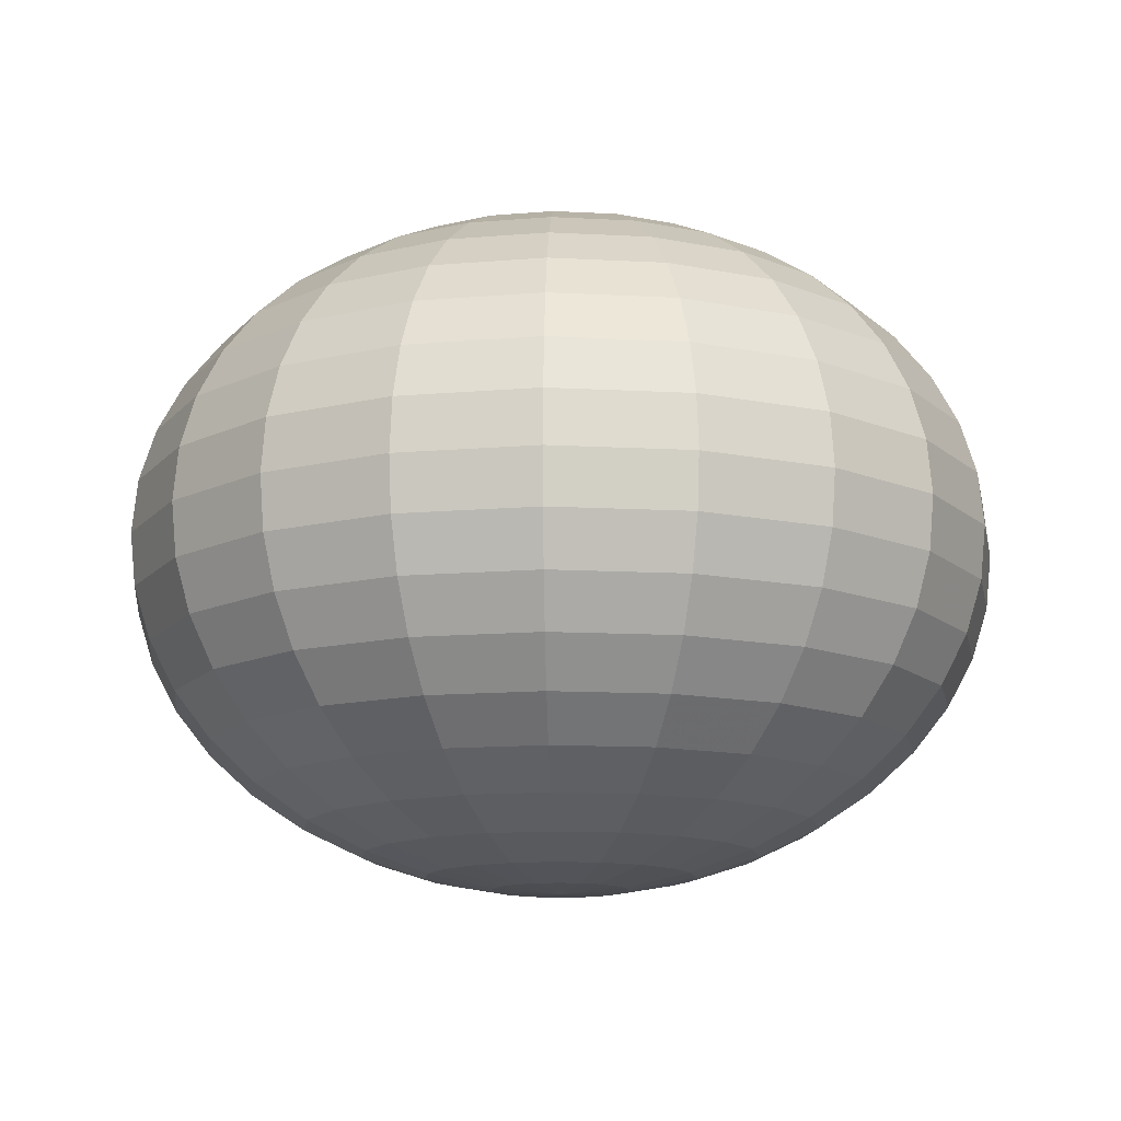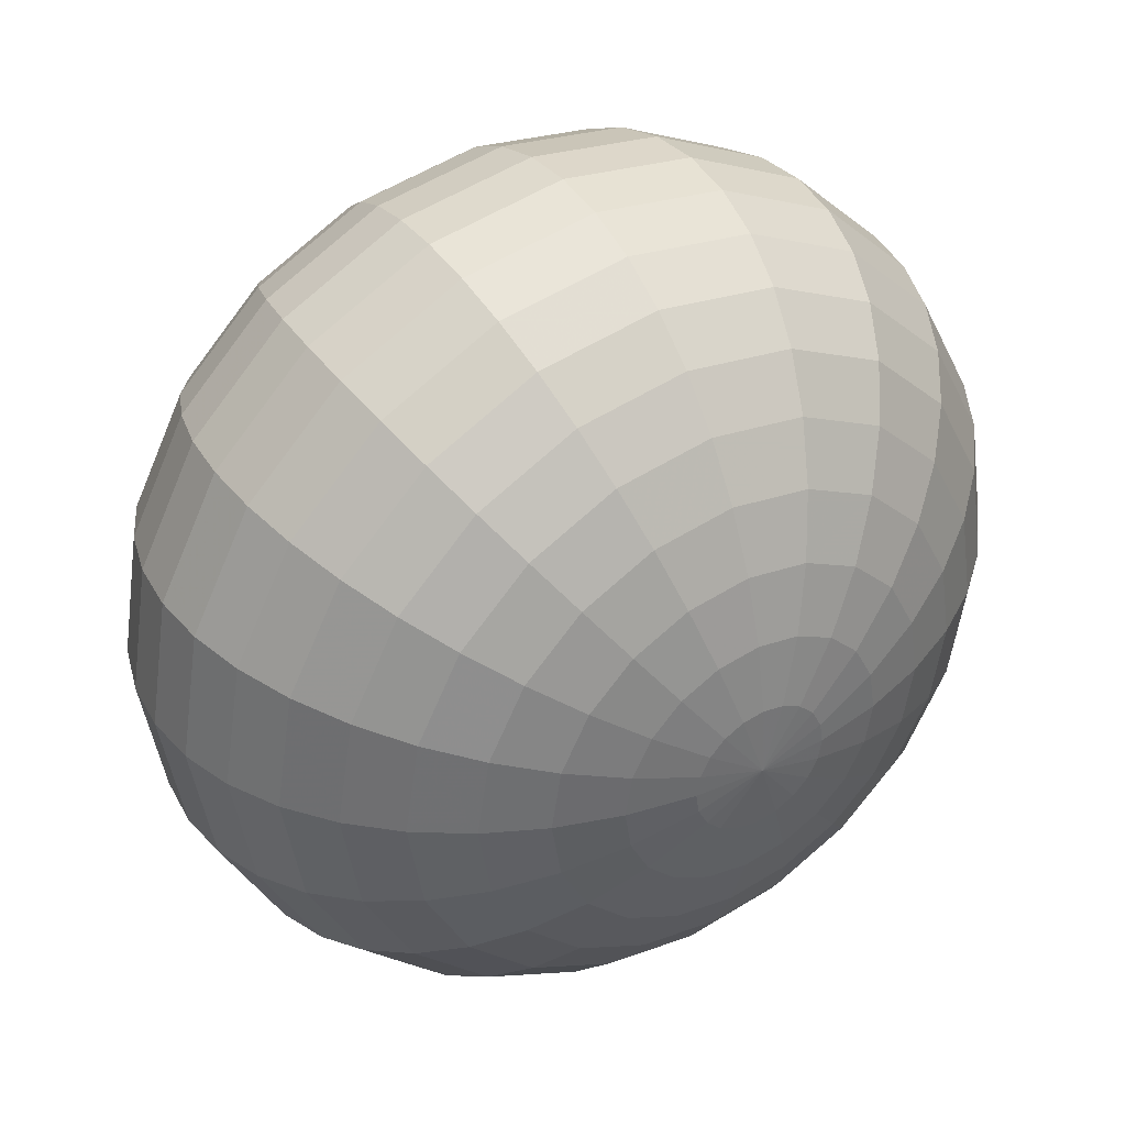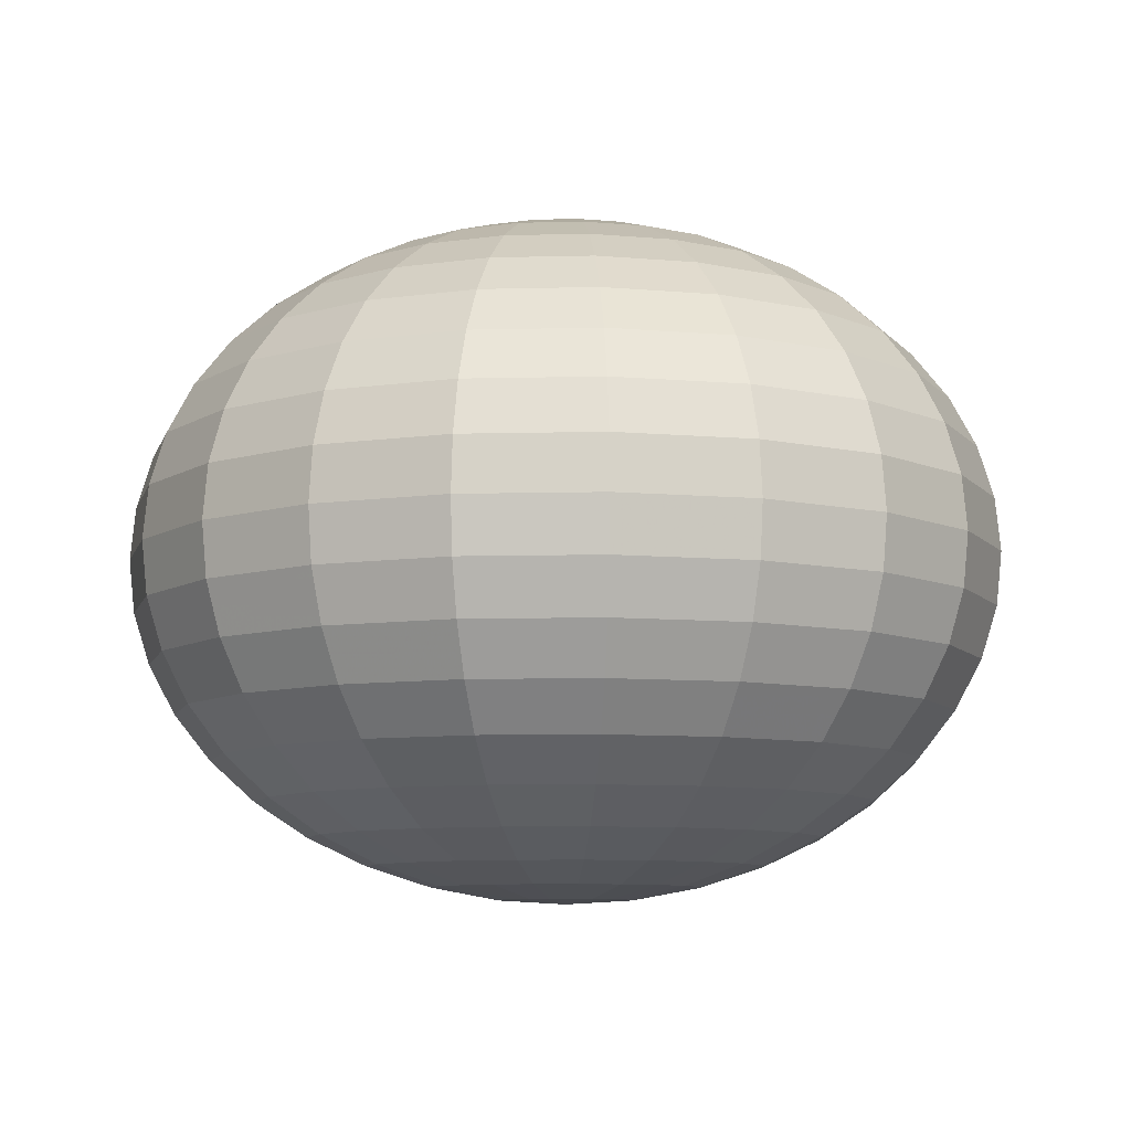
<metadata>
{"format":"obj","ext":"obj","renderer":"f3d","projection":"perspective","resolution":1024,"background":"white","views":[{"elev":-13.2,"azim":-124.0,"up":"+Y"},{"elev":39.8,"azim":-31.6,"up":"+Z"},{"elev":-8.3,"azim":-77.0,"up":"+Y"}]}
</metadata>
<code>
v 0.1714 3.173 -0.0557
v 0.1458 3.173 -0.1059
v 0.1059 3.173 -0.1458
v 0.0557 3.173 -0.1714
v 0 3.173 -0.1802
v -0.0557 3.173 -0.1714
v -0.1059 3.173 -0.1458
v -0.1458 3.173 -0.1059
v -0.1714 3.173 -0.0557
v -0.1802 3.173 0
v -0.1714 3.173 0.0557
v -0.1458 3.173 0.1059
v -0.1059 3.173 0.1458
v -0.0557 3.173 0.1714
v -0 3.173 0.1802
v 0.0557 3.173 0.1714
v 0.1059 3.173 0.1458
v 0.1458 3.173 0.1059
v 0.1714 3.173 0.0557
v 0.1802 3.173 0
v 0.3386 3.206 -0.11
v 0.2881 3.206 -0.2093
v 0.2093 3.206 -0.2881
v 0.11 3.206 -0.3386
v 0 3.206 -0.3561
v -0.11 3.206 -0.3386
v -0.2093 3.206 -0.2881
v -0.2881 3.206 -0.2093
v -0.3386 3.206 -0.11
v -0.3561 3.206 0
v -0.3386 3.206 0.11
v -0.2881 3.206 0.2093
v -0.2093 3.206 0.2881
v -0.11 3.206 0.3386
v -0 3.206 0.3561
v 0.11 3.206 0.3386
v 0.2093 3.206 0.2881
v 0.2881 3.206 0.2093
v 0.3386 3.206 0.11
v 0.3561 3.206 0
v 0.4975 3.26 -0.1616
v 0.4232 3.26 -0.3075
v 0.3075 3.26 -0.4232
v 0.1616 3.26 -0.4975
v 0 3.26 -0.5231
v -0.1616 3.26 -0.4975
v -0.3075 3.26 -0.4232
v -0.4232 3.26 -0.3075
v -0.4975 3.26 -0.1616
v -0.5231 3.26 0
v -0.4975 3.26 0.1616
v -0.4232 3.26 0.3075
v -0.3075 3.26 0.4232
v -0.1616 3.26 0.4975
v -0 3.26 0.5231
v 0.1616 3.26 0.4975
v 0.3075 3.26 0.4232
v 0.4232 3.26 0.3075
v 0.4975 3.26 0.1616
v 0.5231 3.26 0
v 0.6441 3.333 -0.2093
v 0.5479 3.333 -0.3981
v 0.3981 3.333 -0.5479
v 0.2093 3.333 -0.6441
v 0 3.333 -0.6773
v -0.2093 3.333 -0.6441
v -0.3981 3.333 -0.5479
v -0.5479 3.333 -0.3981
v -0.6441 3.333 -0.2093
v -0.6773 3.333 0
v -0.6441 3.333 0.2093
v -0.5479 3.333 0.3981
v -0.3981 3.333 0.5479
v -0.2093 3.333 0.6441
v -0 3.333 0.6773
v 0.2093 3.333 0.6441
v 0.3981 3.333 0.5479
v 0.5479 3.333 0.3981
v 0.6441 3.333 0.2093
v 0.6773 3.333 0
v 0.7749 3.425 -0.2518
v 0.6592 3.425 -0.4789
v 0.4789 3.425 -0.6592
v 0.2518 3.425 -0.7749
v 0 3.425 -0.8148
v -0.2518 3.425 -0.7749
v -0.4789 3.425 -0.6592
v -0.6592 3.425 -0.4789
v -0.7749 3.425 -0.2518
v -0.8148 3.425 0
v -0.7749 3.425 0.2518
v -0.6592 3.425 0.4789
v -0.4789 3.425 0.6592
v -0.2518 3.425 0.7749
v -0 3.425 0.8148
v 0.2518 3.425 0.7749
v 0.4789 3.425 0.6592
v 0.6592 3.425 0.4789
v 0.7749 3.425 0.2518
v 0.8148 3.425 0
v 0.8866 3.532 -0.2881
v 0.7542 3.532 -0.5479
v 0.5479 3.532 -0.7542
v 0.2881 3.532 -0.8866
v 0 3.532 -0.9322
v -0.2881 3.532 -0.8866
v -0.5479 3.532 -0.7542
v -0.7542 3.532 -0.5479
v -0.8866 3.532 -0.2881
v -0.9322 3.532 0
v -0.8866 3.532 0.2881
v -0.7542 3.532 0.5479
v -0.5479 3.532 0.7542
v -0.2881 3.532 0.8866
v -0 3.532 0.9322
v 0.2881 3.532 0.8866
v 0.5479 3.532 0.7542
v 0.7542 3.532 0.5479
v 0.8866 3.532 0.2881
v 0.9322 3.532 0
v 0.9764 3.652 -0.3173
v 0.8306 3.652 -0.6035
v 0.6035 3.652 -0.8306
v 0.3173 3.652 -0.9764
v 0 3.652 -1.027
v -0.3173 3.652 -0.9764
v -0.6035 3.652 -0.8306
v -0.8306 3.652 -0.6035
v -0.9764 3.652 -0.3173
v -1.027 3.652 0
v -0.9764 3.652 0.3173
v -0.8306 3.652 0.6035
v -0.6035 3.652 0.8306
v -0.3173 3.652 0.9764
v -0 3.652 1.027
v 0.3173 3.652 0.9764
v 0.6035 3.652 0.8306
v 0.8306 3.652 0.6035
v 0.9764 3.652 0.3173
v 1.027 3.652 0
v 1.042 3.783 -0.3386
v 0.8866 3.783 -0.6441
v 0.6441 3.783 -0.8866
v 0.3386 3.783 -1.042
v 0 3.783 -1.096
v -0.3386 3.783 -1.042
v -0.6441 3.783 -0.8866
v -0.8866 3.783 -0.6441
v -1.042 3.783 -0.3386
v -1.096 3.783 0
v -1.042 3.783 0.3386
v -0.8866 3.783 0.6441
v -0.6441 3.783 0.8866
v -0.3386 3.783 1.042
v -0 3.783 1.096
v 0.3386 3.783 1.042
v 0.6441 3.783 0.8866
v 0.8866 3.783 0.6441
v 1.042 3.783 0.3386
v 1.096 3.783 0
v 1.082 3.92 -0.3517
v 0.9207 3.92 -0.6689
v 0.6689 3.92 -0.9207
v 0.3517 3.92 -1.082
v 0 3.92 -1.138
v -0.3517 3.92 -1.082
v -0.6689 3.92 -0.9207
v -0.9207 3.92 -0.6689
v -1.082 3.92 -0.3517
v -1.138 3.92 0
v -1.082 3.92 0.3517
v -0.9207 3.92 0.6689
v -0.6689 3.92 0.9207
v -0.3517 3.92 1.082
v -0 3.92 1.138
v 0.3517 3.92 1.082
v 0.6689 3.92 0.9207
v 0.9207 3.92 0.6689
v 1.082 3.92 0.3517
v 1.138 3.92 0
v 1.096 4.06 -0.3561
v 0.9322 4.06 -0.6773
v 0.6773 4.06 -0.9322
v 0.3561 4.06 -1.096
v 0 4.06 -1.152
v -0.3561 4.06 -1.096
v -0.6773 4.06 -0.9322
v -0.9322 4.06 -0.6773
v -1.096 4.06 -0.3561
v -1.152 4.06 0
v -1.096 4.06 0.3561
v -0.9322 4.06 0.6773
v -0.6773 4.06 0.9322
v -0.3561 4.06 1.096
v -0 4.06 1.152
v 0.3561 4.06 1.096
v 0.6773 4.06 0.9322
v 0.9322 4.06 0.6773
v 1.096 4.06 0.3561
v 1.152 4.06 0
v 1.082 4.201 -0.3517
v 0.9207 4.201 -0.6689
v 0.6689 4.201 -0.9207
v 0.3517 4.201 -1.082
v 0 4.201 -1.138
v -0.3517 4.201 -1.082
v -0.6689 4.201 -0.9207
v -0.9207 4.201 -0.6689
v -1.082 4.201 -0.3517
v -1.138 4.201 0
v -1.082 4.201 0.3517
v -0.9207 4.201 0.6689
v -0.6689 4.201 0.9207
v -0.3517 4.201 1.082
v -0 4.201 1.138
v 0.3517 4.201 1.082
v 0.6689 4.201 0.9207
v 0.9207 4.201 0.6689
v 1.082 4.201 0.3517
v 1.138 4.201 0
v 1.042 4.338 -0.3386
v 0.8866 4.338 -0.6441
v 0.6441 4.338 -0.8866
v 0.3386 4.338 -1.042
v 0 4.338 -1.096
v -0.3386 4.338 -1.042
v -0.6441 4.338 -0.8866
v -0.8866 4.338 -0.6441
v -1.042 4.338 -0.3386
v -1.096 4.338 0
v -1.042 4.338 0.3386
v -0.8866 4.338 0.6441
v -0.6441 4.338 0.8866
v -0.3386 4.338 1.042
v -0 4.338 1.096
v 0.3386 4.338 1.042
v 0.6441 4.338 0.8866
v 0.8866 4.338 0.6441
v 1.042 4.338 0.3386
v 1.096 4.338 0
v 0.9764 4.468 -0.3173
v 0.8306 4.468 -0.6035
v 0.6035 4.468 -0.8306
v 0.3173 4.468 -0.9764
v 0 4.468 -1.027
v -0.3173 4.468 -0.9764
v -0.6035 4.468 -0.8306
v -0.8306 4.468 -0.6035
v -0.9764 4.468 -0.3173
v -1.027 4.468 0
v -0.9764 4.468 0.3173
v -0.8306 4.468 0.6035
v -0.6035 4.468 0.8306
v -0.3173 4.468 0.9764
v -0 4.468 1.027
v 0.3173 4.468 0.9764
v 0.6035 4.468 0.8306
v 0.8306 4.468 0.6035
v 0.9764 4.468 0.3173
v 1.027 4.468 0
v 0.8866 4.588 -0.2881
v 0.7542 4.588 -0.5479
v 0.5479 4.588 -0.7542
v 0.2881 4.588 -0.8866
v 0 4.588 -0.9322
v -0.2881 4.588 -0.8866
v -0.5479 4.588 -0.7542
v -0.7542 4.588 -0.5479
v -0.8866 4.588 -0.2881
v -0.9322 4.588 0
v -0.8866 4.588 0.2881
v -0.7542 4.588 0.5479
v -0.5479 4.588 0.7542
v -0.2881 4.588 0.8866
v -0 4.588 0.9322
v 0.2881 4.588 0.8866
v 0.5479 4.588 0.7542
v 0.7542 4.588 0.5479
v 0.8866 4.588 0.2881
v 0.9322 4.588 0
v 0.7749 4.696 -0.2518
v 0.6592 4.696 -0.4789
v 0.4789 4.696 -0.6592
v 0.2518 4.696 -0.7749
v 0 4.696 -0.8148
v -0.2518 4.696 -0.7749
v -0.4789 4.696 -0.6592
v -0.6592 4.696 -0.4789
v -0.7749 4.696 -0.2518
v -0.8148 4.696 0
v -0.7749 4.696 0.2518
v -0.6592 4.696 0.4789
v -0.4789 4.696 0.6592
v -0.2518 4.696 0.7749
v -0 4.696 0.8148
v 0.2518 4.696 0.7749
v 0.4789 4.696 0.6592
v 0.6592 4.696 0.4789
v 0.7749 4.696 0.2518
v 0.8148 4.696 0
v 0.6441 4.787 -0.2093
v 0.5479 4.787 -0.3981
v 0.3981 4.787 -0.5479
v 0.2093 4.787 -0.6441
v 0 4.787 -0.6773
v -0.2093 4.787 -0.6441
v -0.3981 4.787 -0.5479
v -0.5479 4.787 -0.3981
v -0.6441 4.787 -0.2093
v -0.6773 4.787 0
v -0.6441 4.787 0.2093
v -0.5479 4.787 0.3981
v -0.3981 4.787 0.5479
v -0.2093 4.787 0.6441
v -0 4.787 0.6773
v 0.2093 4.787 0.6441
v 0.3981 4.787 0.5479
v 0.5479 4.787 0.3981
v 0.6441 4.787 0.2093
v 0.6773 4.787 0
v 0.4975 4.861 -0.1616
v 0.4232 4.861 -0.3075
v 0.3075 4.861 -0.4232
v 0.1616 4.861 -0.4975
v 0 4.861 -0.5231
v -0.1616 4.861 -0.4975
v -0.3075 4.861 -0.4232
v -0.4232 4.861 -0.3075
v -0.4975 4.861 -0.1616
v -0.5231 4.861 0
v -0.4975 4.861 0.1616
v -0.4232 4.861 0.3075
v -0.3075 4.861 0.4232
v -0.1616 4.861 0.4975
v -0 4.861 0.5231
v 0.1616 4.861 0.4975
v 0.3075 4.861 0.4232
v 0.4232 4.861 0.3075
v 0.4975 4.861 0.1616
v 0.5231 4.861 0
v 0.3386 4.915 -0.11
v 0.2881 4.915 -0.2093
v 0.2093 4.915 -0.2881
v 0.11 4.915 -0.3386
v 0 4.915 -0.3561
v -0.11 4.915 -0.3386
v -0.2093 4.915 -0.2881
v -0.2881 4.915 -0.2093
v -0.3386 4.915 -0.11
v -0.3561 4.915 0
v -0.3386 4.915 0.11
v -0.2881 4.915 0.2093
v -0.2093 4.915 0.2881
v -0.11 4.915 0.3386
v -0 4.915 0.3561
v 0.11 4.915 0.3386
v 0.2093 4.915 0.2881
v 0.2881 4.915 0.2093
v 0.3386 4.915 0.11
v 0.3561 4.915 0
v 0.1714 4.948 -0.0557
v 0.1458 4.948 -0.1059
v 0.1059 4.948 -0.1458
v 0.0557 4.948 -0.1714
v 0 4.948 -0.1802
v -0.0557 4.948 -0.1714
v -0.1059 4.948 -0.1458
v -0.1458 4.948 -0.1059
v -0.1714 4.948 -0.0557
v -0.1802 4.948 0
v -0.1714 4.948 0.0557
v -0.1458 4.948 0.1059
v -0.1059 4.948 0.1458
v -0.0557 4.948 0.1714
v -0 4.948 0.1802
v 0.0557 4.948 0.1714
v 0.1059 4.948 0.1458
v 0.1458 4.948 0.1059
v 0.1714 4.948 0.0557
v 0.1802 4.948 0
v 0 3.162 0
v 0 4.959 0
f 1 2 22 21
f 2 3 23 22
f 3 4 24 23
f 4 5 25 24
f 5 6 26 25
f 6 7 27 26
f 7 8 28 27
f 8 9 29 28
f 9 10 30 29
f 10 11 31 30
f 11 12 32 31
f 12 13 33 32
f 13 14 34 33
f 14 15 35 34
f 15 16 36 35
f 16 17 37 36
f 17 18 38 37
f 18 19 39 38
f 19 20 40 39
f 20 1 21 40
f 21 22 42 41
f 22 23 43 42
f 23 24 44 43
f 24 25 45 44
f 25 26 46 45
f 26 27 47 46
f 27 28 48 47
f 28 29 49 48
f 29 30 50 49
f 30 31 51 50
f 31 32 52 51
f 32 33 53 52
f 33 34 54 53
f 34 35 55 54
f 35 36 56 55
f 36 37 57 56
f 37 38 58 57
f 38 39 59 58
f 39 40 60 59
f 40 21 41 60
f 41 42 62 61
f 42 43 63 62
f 43 44 64 63
f 44 45 65 64
f 45 46 66 65
f 46 47 67 66
f 47 48 68 67
f 48 49 69 68
f 49 50 70 69
f 50 51 71 70
f 51 52 72 71
f 52 53 73 72
f 53 54 74 73
f 54 55 75 74
f 55 56 76 75
f 56 57 77 76
f 57 58 78 77
f 58 59 79 78
f 59 60 80 79
f 60 41 61 80
f 61 62 82 81
f 62 63 83 82
f 63 64 84 83
f 64 65 85 84
f 65 66 86 85
f 66 67 87 86
f 67 68 88 87
f 68 69 89 88
f 69 70 90 89
f 70 71 91 90
f 71 72 92 91
f 72 73 93 92
f 73 74 94 93
f 74 75 95 94
f 75 76 96 95
f 76 77 97 96
f 77 78 98 97
f 78 79 99 98
f 79 80 100 99
f 80 61 81 100
f 81 82 102 101
f 82 83 103 102
f 83 84 104 103
f 84 85 105 104
f 85 86 106 105
f 86 87 107 106
f 87 88 108 107
f 88 89 109 108
f 89 90 110 109
f 90 91 111 110
f 91 92 112 111
f 92 93 113 112
f 93 94 114 113
f 94 95 115 114
f 95 96 116 115
f 96 97 117 116
f 97 98 118 117
f 98 99 119 118
f 99 100 120 119
f 100 81 101 120
f 101 102 122 121
f 102 103 123 122
f 103 104 124 123
f 104 105 125 124
f 105 106 126 125
f 106 107 127 126
f 107 108 128 127
f 108 109 129 128
f 109 110 130 129
f 110 111 131 130
f 111 112 132 131
f 112 113 133 132
f 113 114 134 133
f 114 115 135 134
f 115 116 136 135
f 116 117 137 136
f 117 118 138 137
f 118 119 139 138
f 119 120 140 139
f 120 101 121 140
f 121 122 142 141
f 122 123 143 142
f 123 124 144 143
f 124 125 145 144
f 125 126 146 145
f 126 127 147 146
f 127 128 148 147
f 128 129 149 148
f 129 130 150 149
f 130 131 151 150
f 131 132 152 151
f 132 133 153 152
f 133 134 154 153
f 134 135 155 154
f 135 136 156 155
f 136 137 157 156
f 137 138 158 157
f 138 139 159 158
f 139 140 160 159
f 140 121 141 160
f 141 142 162 161
f 142 143 163 162
f 143 144 164 163
f 144 145 165 164
f 145 146 166 165
f 146 147 167 166
f 147 148 168 167
f 148 149 169 168
f 149 150 170 169
f 150 151 171 170
f 151 152 172 171
f 152 153 173 172
f 153 154 174 173
f 154 155 175 174
f 155 156 176 175
f 156 157 177 176
f 157 158 178 177
f 158 159 179 178
f 159 160 180 179
f 160 141 161 180
f 161 162 182 181
f 162 163 183 182
f 163 164 184 183
f 164 165 185 184
f 165 166 186 185
f 166 167 187 186
f 167 168 188 187
f 168 169 189 188
f 169 170 190 189
f 170 171 191 190
f 171 172 192 191
f 172 173 193 192
f 173 174 194 193
f 174 175 195 194
f 175 176 196 195
f 176 177 197 196
f 177 178 198 197
f 178 179 199 198
f 179 180 200 199
f 180 161 181 200
f 181 182 202 201
f 182 183 203 202
f 183 184 204 203
f 184 185 205 204
f 185 186 206 205
f 186 187 207 206
f 187 188 208 207
f 188 189 209 208
f 189 190 210 209
f 190 191 211 210
f 191 192 212 211
f 192 193 213 212
f 193 194 214 213
f 194 195 215 214
f 195 196 216 215
f 196 197 217 216
f 197 198 218 217
f 198 199 219 218
f 199 200 220 219
f 200 181 201 220
f 201 202 222 221
f 202 203 223 222
f 203 204 224 223
f 204 205 225 224
f 205 206 226 225
f 206 207 227 226
f 207 208 228 227
f 208 209 229 228
f 209 210 230 229
f 210 211 231 230
f 211 212 232 231
f 212 213 233 232
f 213 214 234 233
f 214 215 235 234
f 215 216 236 235
f 216 217 237 236
f 217 218 238 237
f 218 219 239 238
f 219 220 240 239
f 220 201 221 240
f 221 222 242 241
f 222 223 243 242
f 223 224 244 243
f 224 225 245 244
f 225 226 246 245
f 226 227 247 246
f 227 228 248 247
f 228 229 249 248
f 229 230 250 249
f 230 231 251 250
f 231 232 252 251
f 232 233 253 252
f 233 234 254 253
f 234 235 255 254
f 235 236 256 255
f 236 237 257 256
f 237 238 258 257
f 238 239 259 258
f 239 240 260 259
f 240 221 241 260
f 241 242 262 261
f 242 243 263 262
f 243 244 264 263
f 244 245 265 264
f 245 246 266 265
f 246 247 267 266
f 247 248 268 267
f 248 249 269 268
f 249 250 270 269
f 250 251 271 270
f 251 252 272 271
f 252 253 273 272
f 253 254 274 273
f 254 255 275 274
f 255 256 276 275
f 256 257 277 276
f 257 258 278 277
f 258 259 279 278
f 259 260 280 279
f 260 241 261 280
f 261 262 282 281
f 262 263 283 282
f 263 264 284 283
f 264 265 285 284
f 265 266 286 285
f 266 267 287 286
f 267 268 288 287
f 268 269 289 288
f 269 270 290 289
f 270 271 291 290
f 271 272 292 291
f 272 273 293 292
f 273 274 294 293
f 274 275 295 294
f 275 276 296 295
f 276 277 297 296
f 277 278 298 297
f 278 279 299 298
f 279 280 300 299
f 280 261 281 300
f 281 282 302 301
f 282 283 303 302
f 283 284 304 303
f 284 285 305 304
f 285 286 306 305
f 286 287 307 306
f 287 288 308 307
f 288 289 309 308
f 289 290 310 309
f 290 291 311 310
f 291 292 312 311
f 292 293 313 312
f 293 294 314 313
f 294 295 315 314
f 295 296 316 315
f 296 297 317 316
f 297 298 318 317
f 298 299 319 318
f 299 300 320 319
f 300 281 301 320
f 301 302 322 321
f 302 303 323 322
f 303 304 324 323
f 304 305 325 324
f 305 306 326 325
f 306 307 327 326
f 307 308 328 327
f 308 309 329 328
f 309 310 330 329
f 310 311 331 330
f 311 312 332 331
f 312 313 333 332
f 313 314 334 333
f 314 315 335 334
f 315 316 336 335
f 316 317 337 336
f 317 318 338 337
f 318 319 339 338
f 319 320 340 339
f 320 301 321 340
f 321 322 342 341
f 322 323 343 342
f 323 324 344 343
f 324 325 345 344
f 325 326 346 345
f 326 327 347 346
f 327 328 348 347
f 328 329 349 348
f 329 330 350 349
f 330 331 351 350
f 331 332 352 351
f 332 333 353 352
f 333 334 354 353
f 334 335 355 354
f 335 336 356 355
f 336 337 357 356
f 337 338 358 357
f 338 339 359 358
f 339 340 360 359
f 340 321 341 360
f 341 342 362 361
f 342 343 363 362
f 343 344 364 363
f 344 345 365 364
f 345 346 366 365
f 346 347 367 366
f 347 348 368 367
f 348 349 369 368
f 349 350 370 369
f 350 351 371 370
f 351 352 372 371
f 352 353 373 372
f 353 354 374 373
f 354 355 375 374
f 355 356 376 375
f 356 357 377 376
f 357 358 378 377
f 358 359 379 378
f 359 360 380 379
f 360 341 361 380
f 2 1 381
f 3 2 381
f 4 3 381
f 5 4 381
f 6 5 381
f 7 6 381
f 8 7 381
f 9 8 381
f 10 9 381
f 11 10 381
f 12 11 381
f 13 12 381
f 14 13 381
f 15 14 381
f 16 15 381
f 17 16 381
f 18 17 381
f 19 18 381
f 20 19 381
f 1 20 381
f 361 362 382
f 362 363 382
f 363 364 382
f 364 365 382
f 365 366 382
f 366 367 382
f 367 368 382
f 368 369 382
f 369 370 382
f 370 371 382
f 371 372 382
f 372 373 382
f 373 374 382
f 374 375 382
f 375 376 382
f 376 377 382
f 377 378 382
f 378 379 382
f 379 380 382
f 380 361 382

</code>
